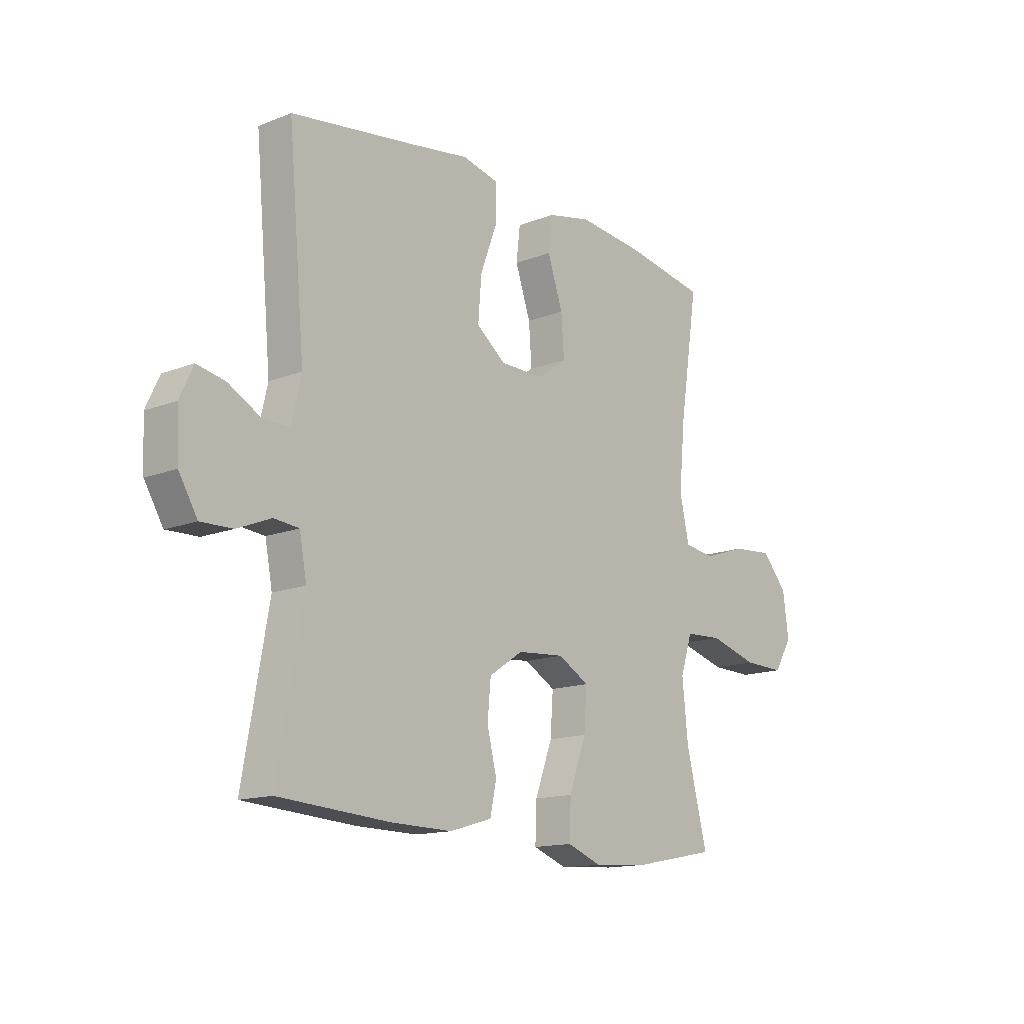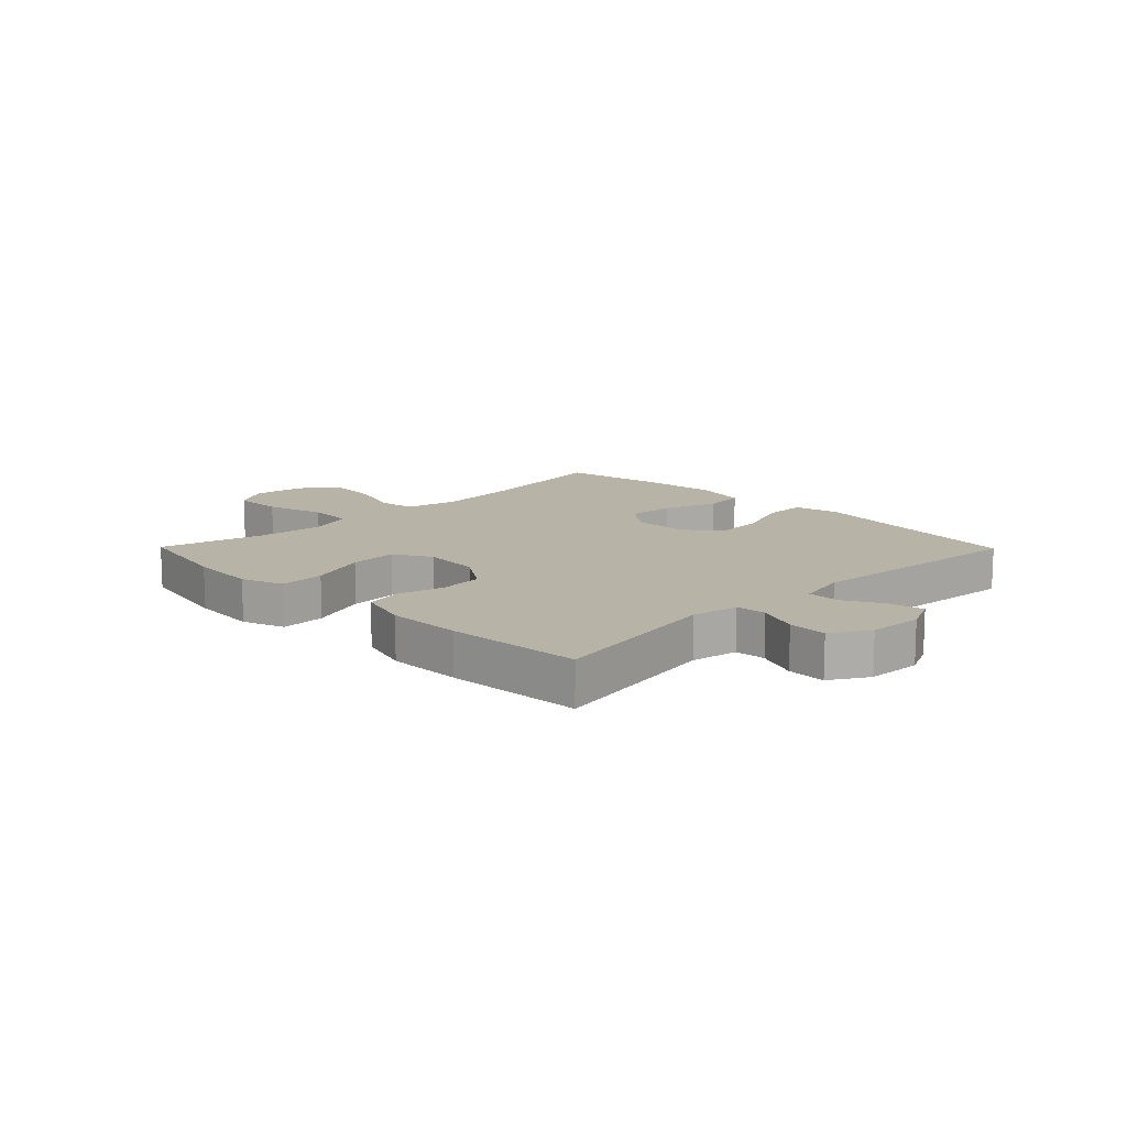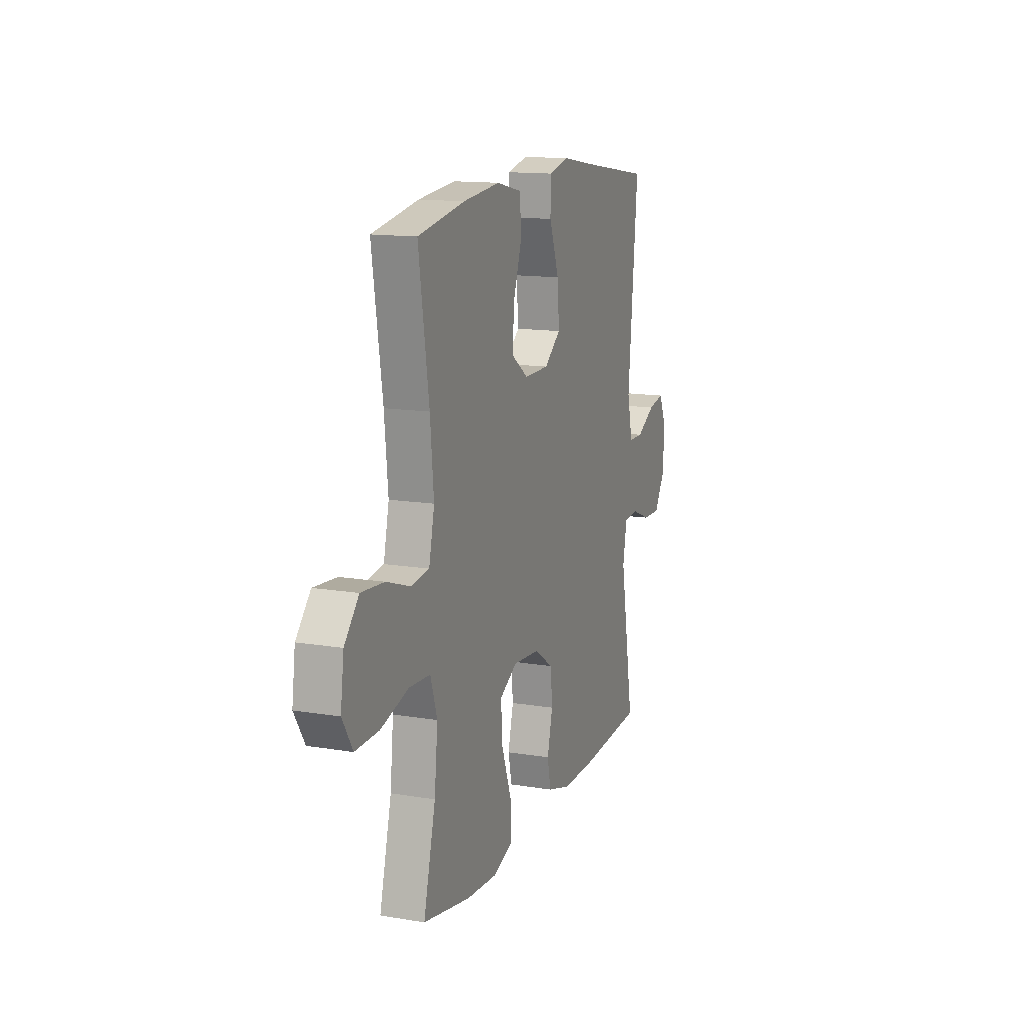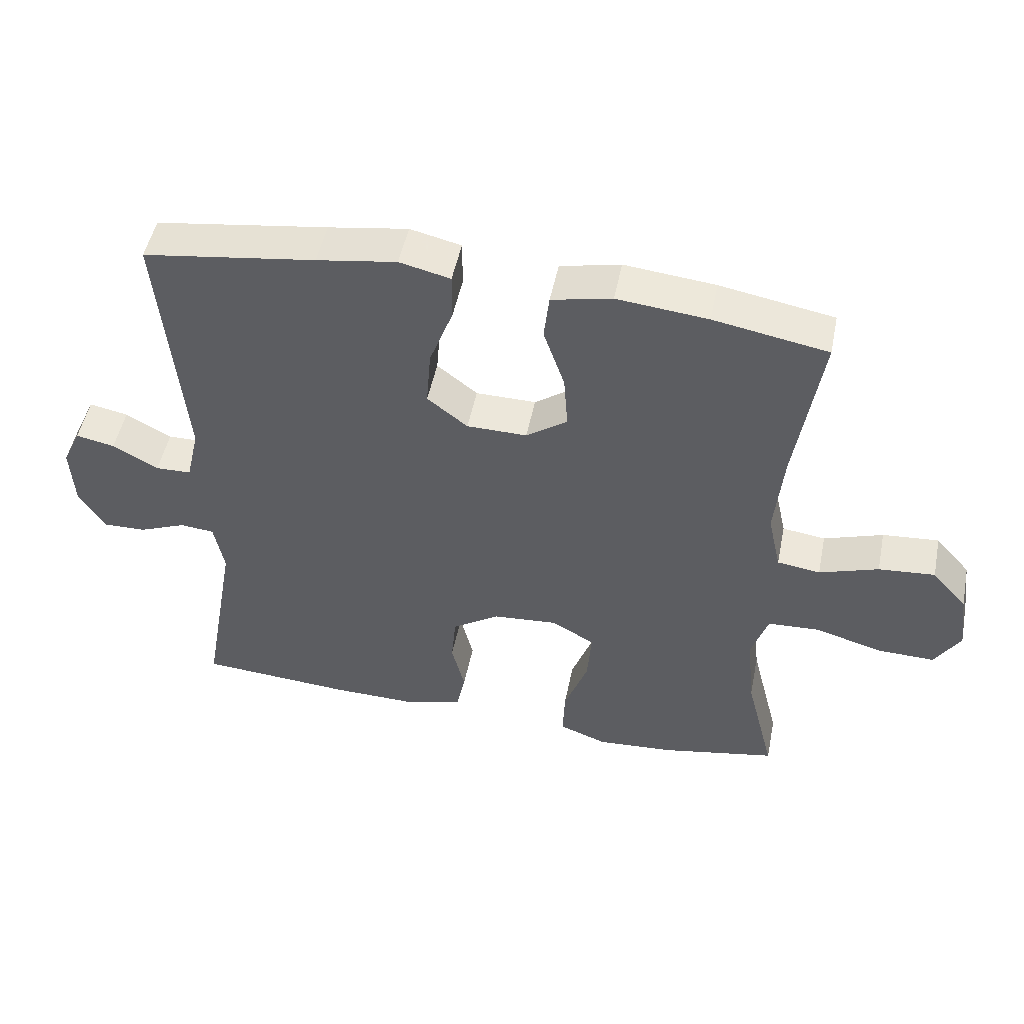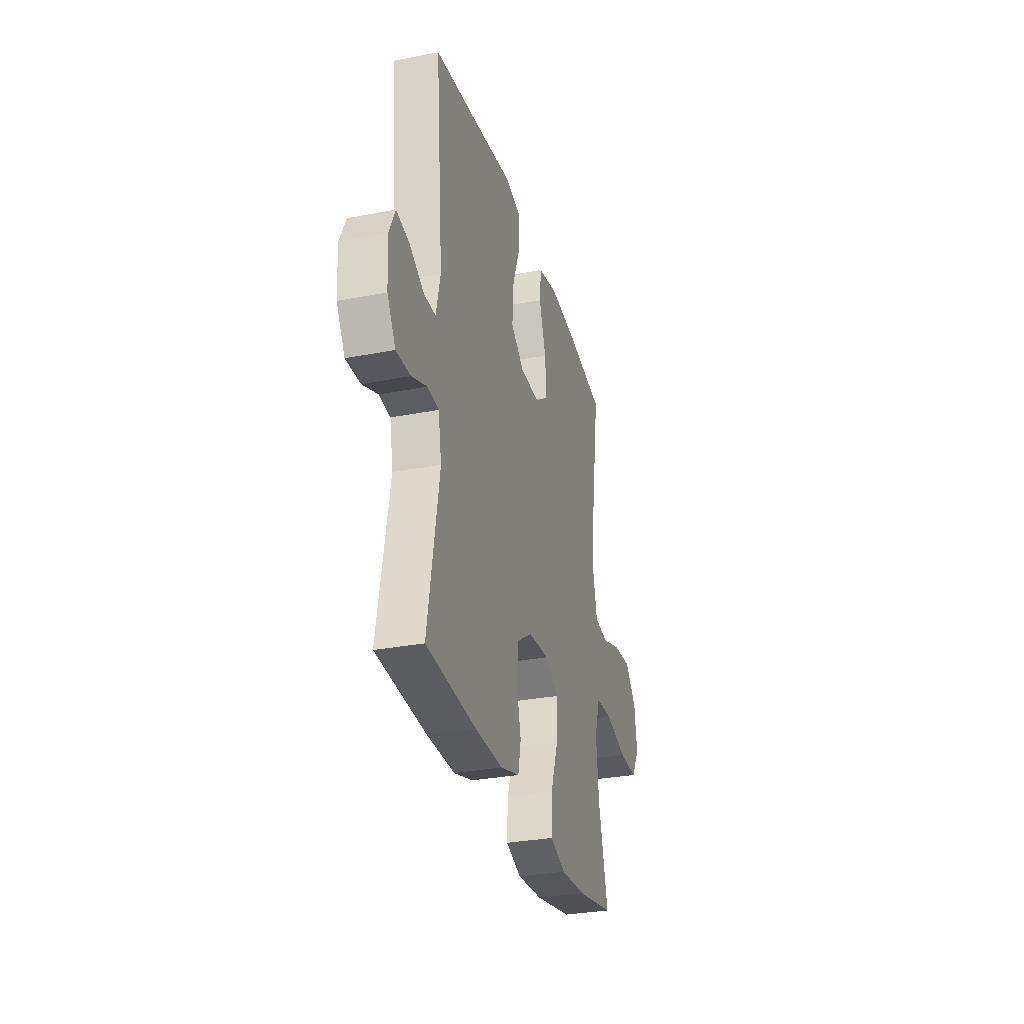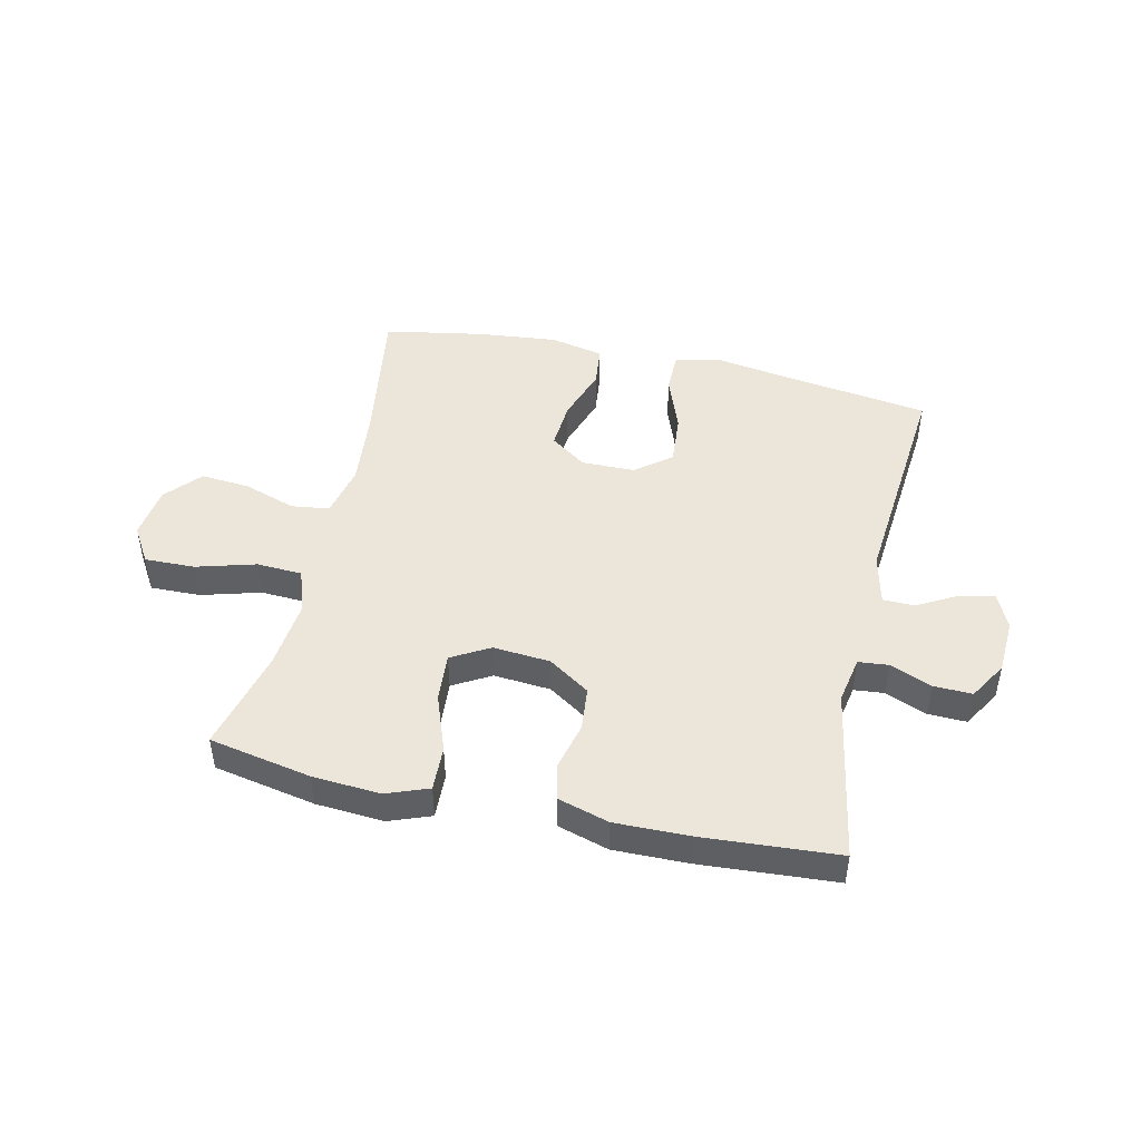
<metadata>
{"format":"obj","ext":"obj","renderer":"f3d","projection":"perspective","resolution":1024,"background":"white","views":[{"elev":-14.4,"azim":-49.5,"up":"+Z"},{"elev":12.9,"azim":-134.5,"up":"+Y"},{"elev":13.8,"azim":110.4,"up":"+Z"},{"elev":49.8,"azim":11.4,"up":"+Z"},{"elev":-30.6,"azim":-74.4,"up":"+Z"},{"elev":46.8,"azim":-167.3,"up":"+Y"}]}
</metadata>
<code>
v -0.5 0.07 -0.5
v -0.447 0.07 -0.2
v -0.462 0.07 -0.12
v -0.514 0.07 -0.115
v -0.585 0.07 -0.144
v -0.651 0.07 -0.146
v -0.69 0.07 -0.081
v -0.695 0.07 0.013
v -0.667 0.07 0.073
v -0.608 0.07 0.061
v -0.539 0.07 0.023
v -0.485 0.07 0.024
v -0.465 0.07 0.111
v -0.5 0.07 0.5
v -0.239 0.07 0.538
v -0.118 0.07 0.557
v -0.041 0.07 0.539
v -0.041 0.07 0.468
v -0.077 0.07 0.371
v -0.084 0.07 0.283
v -0.023 0.07 0.235
v 0.068 0.07 0.234
v 0.13 0.07 0.278
v 0.124 0.07 0.361
v 0.092 0.07 0.455
v 0.1 0.07 0.525
v 0.191 0.07 0.545
v 0.328 0.07 0.531
v 0.5 0.07 0.5
v 0.462 0.07 0.252
v 0.449 0.07 0.117
v 0.469 0.07 0.027
v 0.534 0.07 0.018
v 0.623 0.07 0.048
v 0.708 0.07 0.055
v 0.761 0.07 -0.005
v 0.773 0.07 -0.095
v 0.735 0.07 -0.157
v 0.649 0.07 -0.155
v 0.547 0.07 -0.126
v 0.469 0.07 -0.13
v 0.444 0.07 -0.207
v 0.456 0.07 -0.325
v 0.5 0.07 -0.5
v 0.325 0.07 -0.534
v 0.209 0.07 -0.542
v 0.137 0.07 -0.515
v 0.14 0.07 -0.438
v 0.176 0.07 -0.339
v 0.182 0.07 -0.256
v 0.117 0.07 -0.219
v 0.019 0.07 -0.227
v -0.052 0.07 -0.274
v -0.059 0.07 -0.349
v -0.039 0.07 -0.43
v -0.052 0.07 -0.492
v -0.14 0.07 -0.518
v -0.268 0.07 -0.516
v -0.5 0 -0.5
v -0.447 0 -0.2
v -0.462 0 -0.12
v -0.514 0 -0.115
v -0.585 0 -0.144
v -0.651 0 -0.146
v -0.69 0 -0.081
v -0.695 0 0.013
v -0.667 0 0.073
v -0.608 0 0.061
v -0.539 0 0.023
v -0.485 0 0.024
v -0.465 0 0.111
v -0.5 0 0.5
v -0.239 0 0.538
v -0.118 0 0.557
v -0.041 0 0.539
v -0.041 0 0.468
v -0.077 0 0.371
v -0.084 0 0.283
v -0.023 0 0.235
v 0.068 0 0.234
v 0.13 0 0.278
v 0.124 0 0.361
v 0.092 0 0.455
v 0.1 0 0.525
v 0.191 0 0.545
v 0.328 0 0.531
v 0.5 0 0.5
v 0.462 0 0.252
v 0.449 0 0.117
v 0.469 0 0.027
v 0.534 0 0.018
v 0.623 0 0.048
v 0.708 0 0.055
v 0.761 0 -0.005
v 0.773 0 -0.095
v 0.735 0 -0.157
v 0.649 0 -0.155
v 0.547 0 -0.126
v 0.469 0 -0.13
v 0.444 0 -0.207
v 0.456 0 -0.325
v 0.5 0 -0.5
v 0.325 0 -0.534
v 0.209 0 -0.542
v 0.137 0 -0.515
v 0.14 0 -0.438
v 0.176 0 -0.339
v 0.182 0 -0.256
v 0.117 0 -0.219
v 0.019 0 -0.227
v -0.052 0 -0.274
v -0.059 0 -0.349
v -0.039 0 -0.43
v -0.052 0 -0.492
v -0.14 0 -0.518
v -0.268 0 -0.516
f 57 58 1 2
f 54 55 56 57
f 53 54 57 2
f 52 53 2 3
f 51 52 3
f 46 47 48 49
f 46 49 50
f 43 44 45 46
f 42 43 46 50
f 41 42 50 51
f 37 38 39 40
f 37 40 41
f 36 37 41
f 33 34 35 36
f 33 36 41 51
f 27 28 29 30
f 27 30 31
f 24 25 26 27
f 23 24 27 31
f 22 23 31 32
f 16 17 18 19
f 15 16 19 20
f 13 14 15 20
f 12 13 20 21
f 8 9 10 11
f 8 11 12
f 7 8 12
f 4 5 6 7
f 3 4 7 12
f 32 33 51 3
f 21 22 32
f 3 12 21 32
f 60 59 116 115
f 115 114 113 112
f 60 115 112 111
f 61 60 111 110
f 61 110 109
f 107 106 105 104
f 108 107 104
f 104 103 102 101
f 108 104 101 100
f 109 108 100 99
f 98 97 96 95
f 99 98 95
f 99 95 94
f 94 93 92 91
f 109 99 94 91
f 88 87 86 85
f 89 88 85
f 85 84 83 82
f 89 85 82 81
f 90 89 81 80
f 77 76 75 74
f 78 77 74 73
f 78 73 72 71
f 79 78 71 70
f 69 68 67 66
f 70 69 66
f 70 66 65
f 65 64 63 62
f 70 65 62 61
f 61 109 91 90
f 90 80 79
f 90 79 70 61
f 1 59 60 2
f 2 60 61 3
f 3 61 62 4
f 4 62 63 5
f 5 63 64 6
f 6 64 65 7
f 7 65 66 8
f 8 66 67 9
f 9 67 68 10
f 10 68 69 11
f 11 69 70 12
f 12 70 71 13
f 13 71 72 14
f 14 72 73 15
f 15 73 74 16
f 16 74 75 17
f 17 75 76 18
f 18 76 77 19
f 19 77 78 20
f 20 78 79 21
f 21 79 80 22
f 22 80 81 23
f 23 81 82 24
f 24 82 83 25
f 25 83 84 26
f 26 84 85 27
f 27 85 86 28
f 28 86 87 29
f 29 87 88 30
f 30 88 89 31
f 31 89 90 32
f 32 90 91 33
f 33 91 92 34
f 34 92 93 35
f 35 93 94 36
f 36 94 95 37
f 37 95 96 38
f 38 96 97 39
f 39 97 98 40
f 40 98 99 41
f 41 99 100 42
f 42 100 101 43
f 43 101 102 44
f 44 102 103 45
f 45 103 104 46
f 46 104 105 47
f 47 105 106 48
f 48 106 107 49
f 49 107 108 50
f 50 108 109 51
f 51 109 110 52
f 52 110 111 53
f 53 111 112 54
f 54 112 113 55
f 55 113 114 56
f 56 114 115 57
f 57 115 116 58
f 58 116 59 1

</code>
